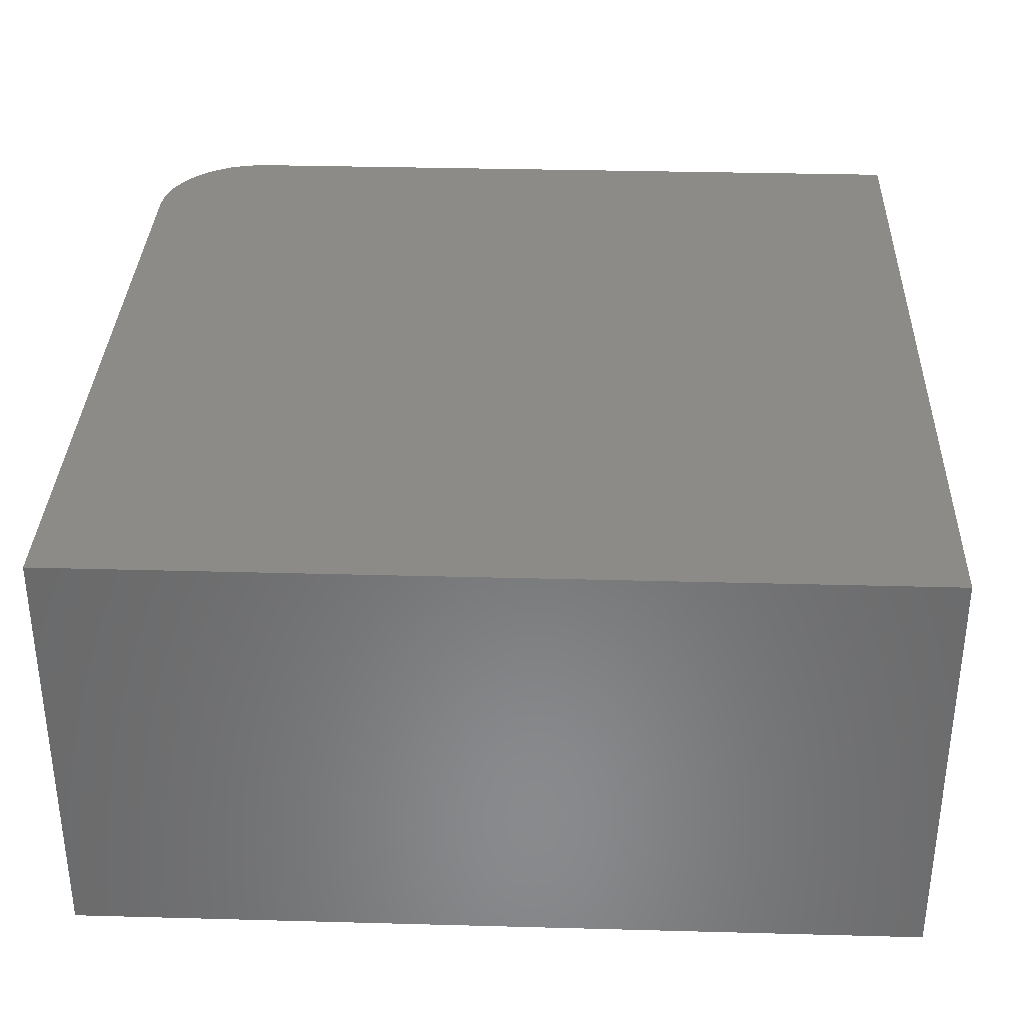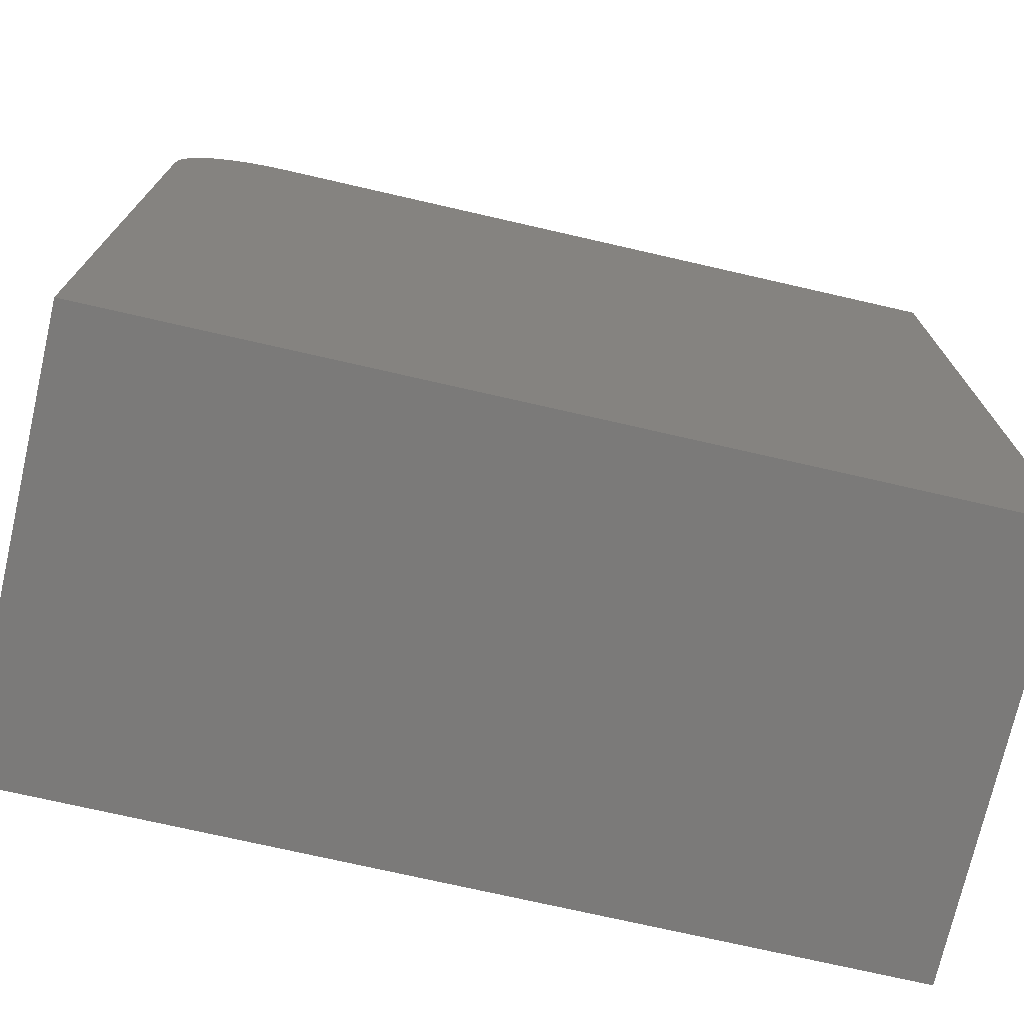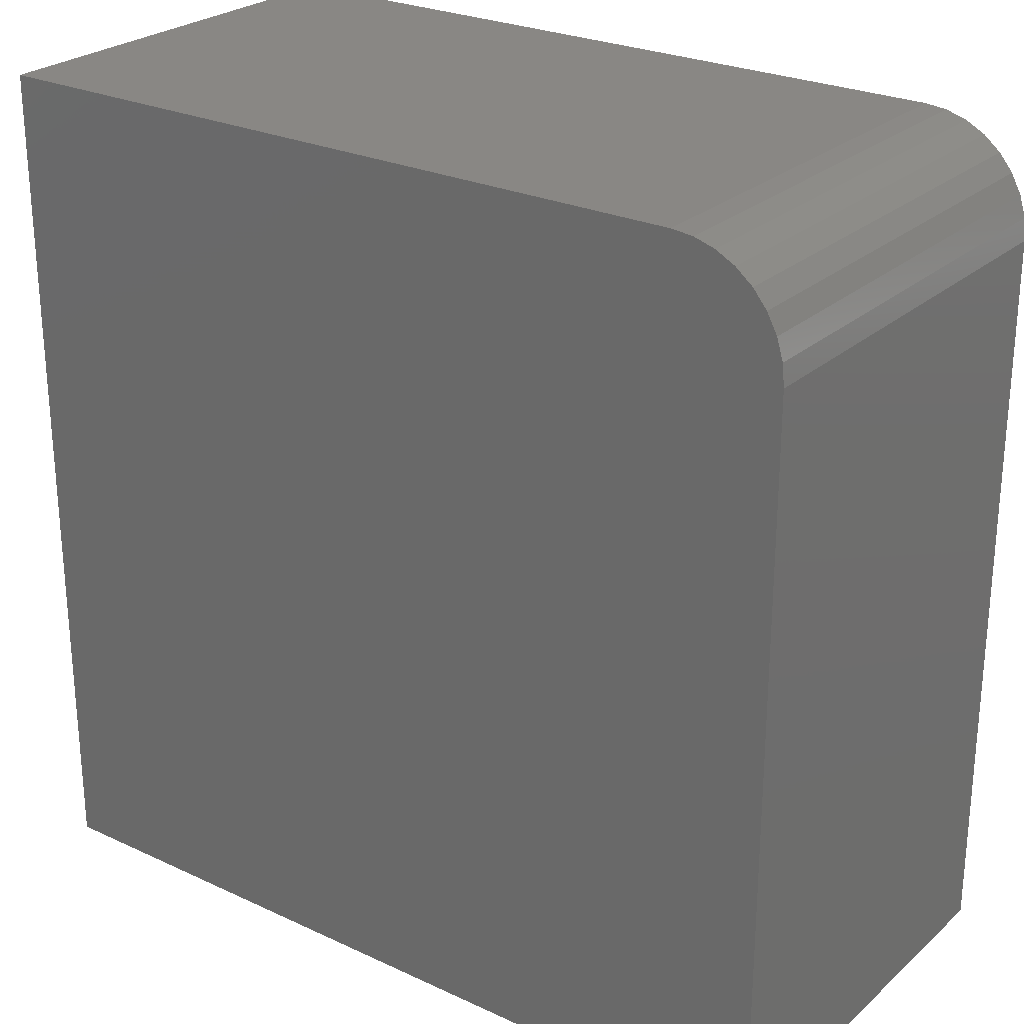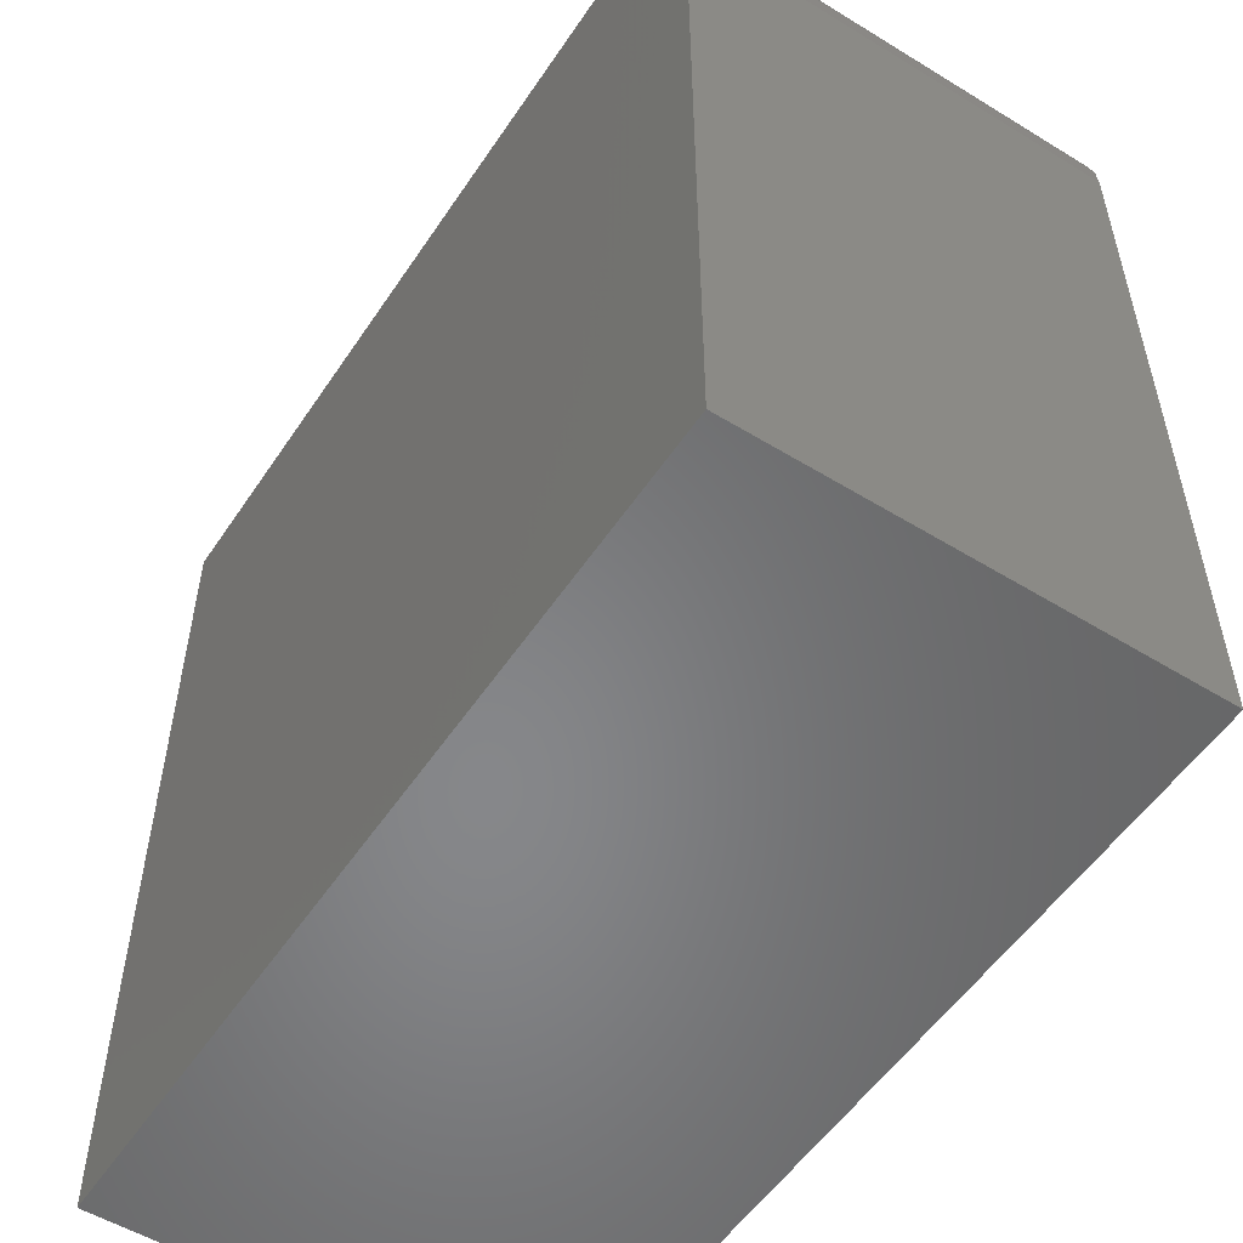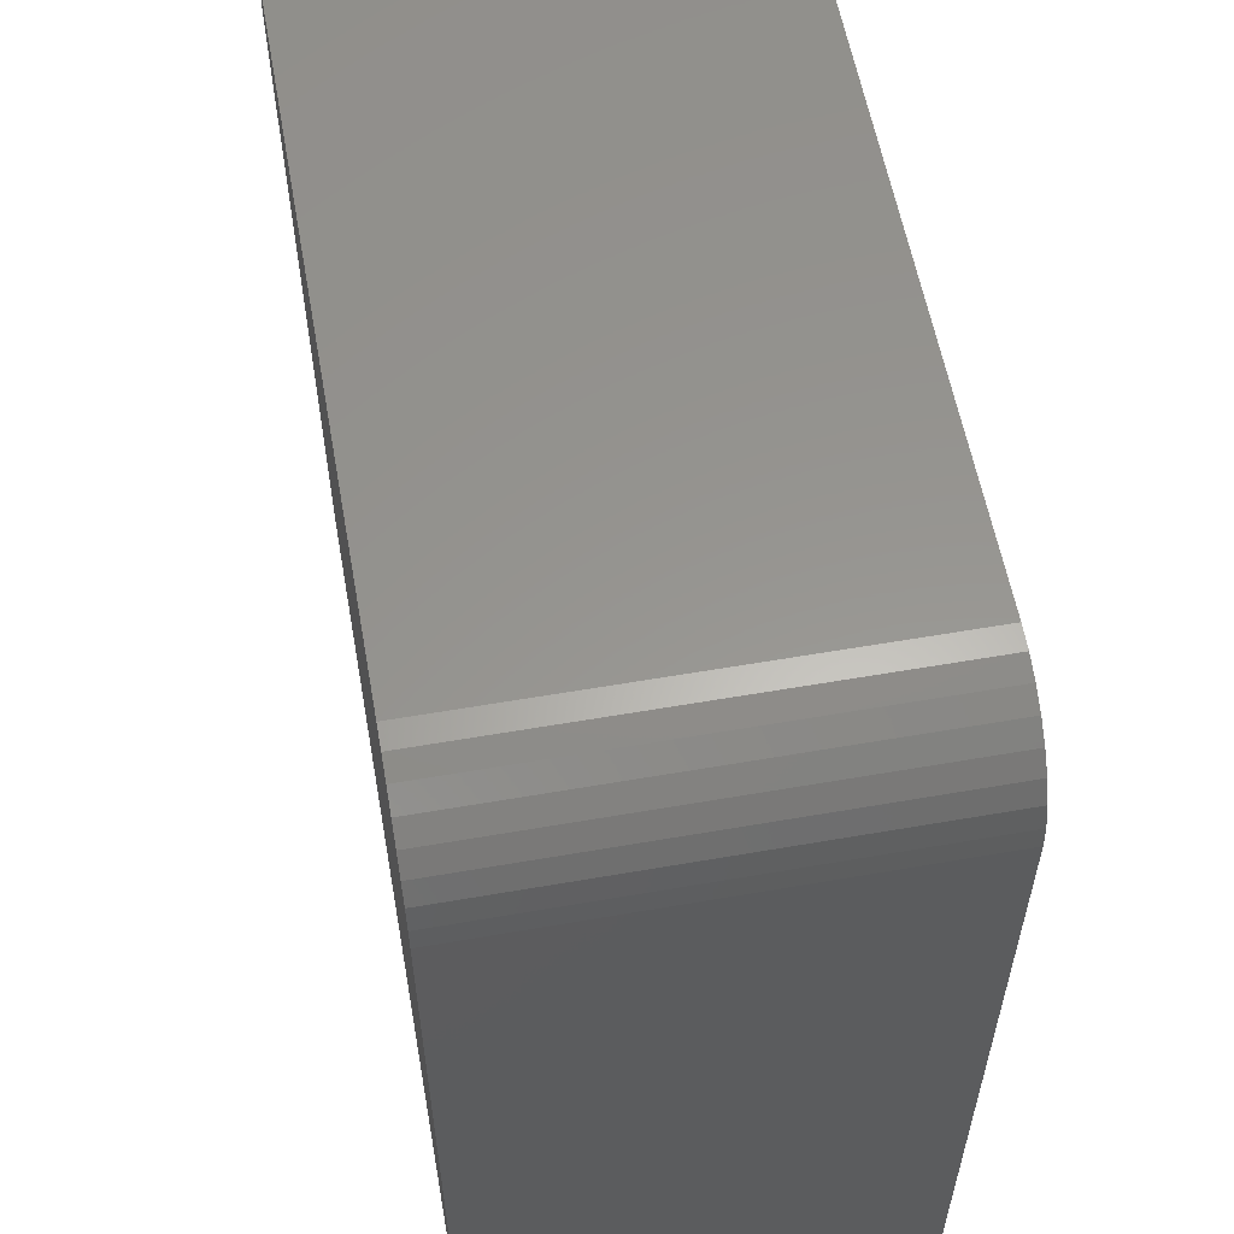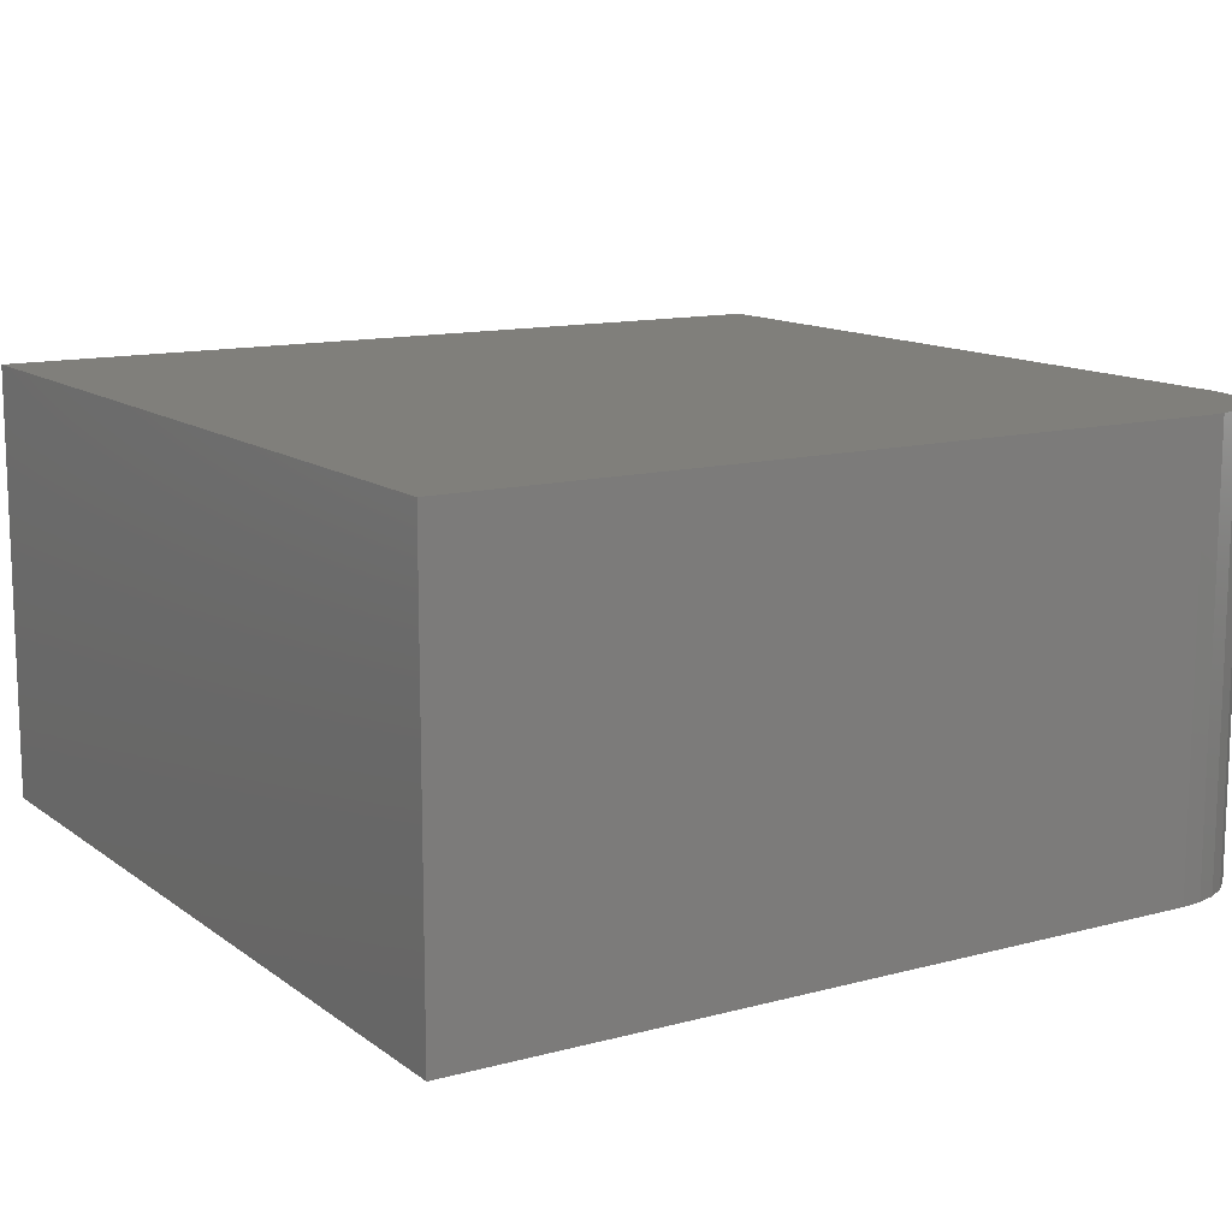
<metadata>
{"format":"stl","ext":"stl","renderer":"f3d","projection":"perspective","resolution":1024,"background":"white","views":[{"elev":33.9,"azim":-177.9,"up":"+Y"},{"elev":-73.6,"azim":167.1,"up":"+Z"},{"elev":25.9,"azim":36.4,"up":"+Z"},{"elev":-53.8,"azim":56.9,"up":"+Z"},{"elev":57.8,"azim":79.8,"up":"+Z"},{"elev":12.6,"azim":-31.8,"up":"+Y"}]}
</metadata>
<code>
# stl→obj: 24 verts, 44 faces
v -0.6016 0 0.6016
v -0.07812 0 0.6016
v -0.6016 0.3039 0.6016
v -0.07812 0.3039 0.6016
v -0.06288 0.3039 0.6001
v -0.04823 0.3039 0.5956
v -0.03472 0.3039 0.5884
v -0.02288 0.3039 0.5787
v -0.01317 0.3039 0.5668
v -0.005947 0.3039 0.5533
v -0.001501 0.3039 0.5387
v 0 0.3039 0.5234
v 0 0.3039 0
v -0.6016 0.3039 0
v 0 0 0
v 0 0 0.5234
v -0.6016 0 0
v -0.001501 0 0.5387
v -0.005947 0 0.5533
v -0.01317 0 0.5668
v -0.02288 0 0.5787
v -0.03472 0 0.5884
v -0.04823 0 0.5956
v -0.06288 0 0.6001
f 1 2 3
f 3 2 4
f 3 4 5
f 3 5 6
f 3 6 7
f 3 7 8
f 3 8 9
f 3 9 10
f 3 10 11
f 3 11 12
f 3 12 13
f 3 13 14
f 15 13 16
f 16 13 12
f 1 17 15
f 1 15 16
f 1 16 18
f 1 18 19
f 1 19 20
f 1 20 21
f 1 21 22
f 1 22 23
f 1 23 24
f 1 24 2
f 16 12 18
f 18 12 11
f 18 11 19
f 19 11 10
f 19 10 20
f 20 10 9
f 20 9 21
f 21 9 8
f 21 8 22
f 22 8 7
f 22 7 23
f 23 7 6
f 23 6 24
f 24 6 5
f 24 5 2
f 2 5 4
f 17 14 15
f 15 14 13
f 14 17 3
f 3 17 1

</code>
